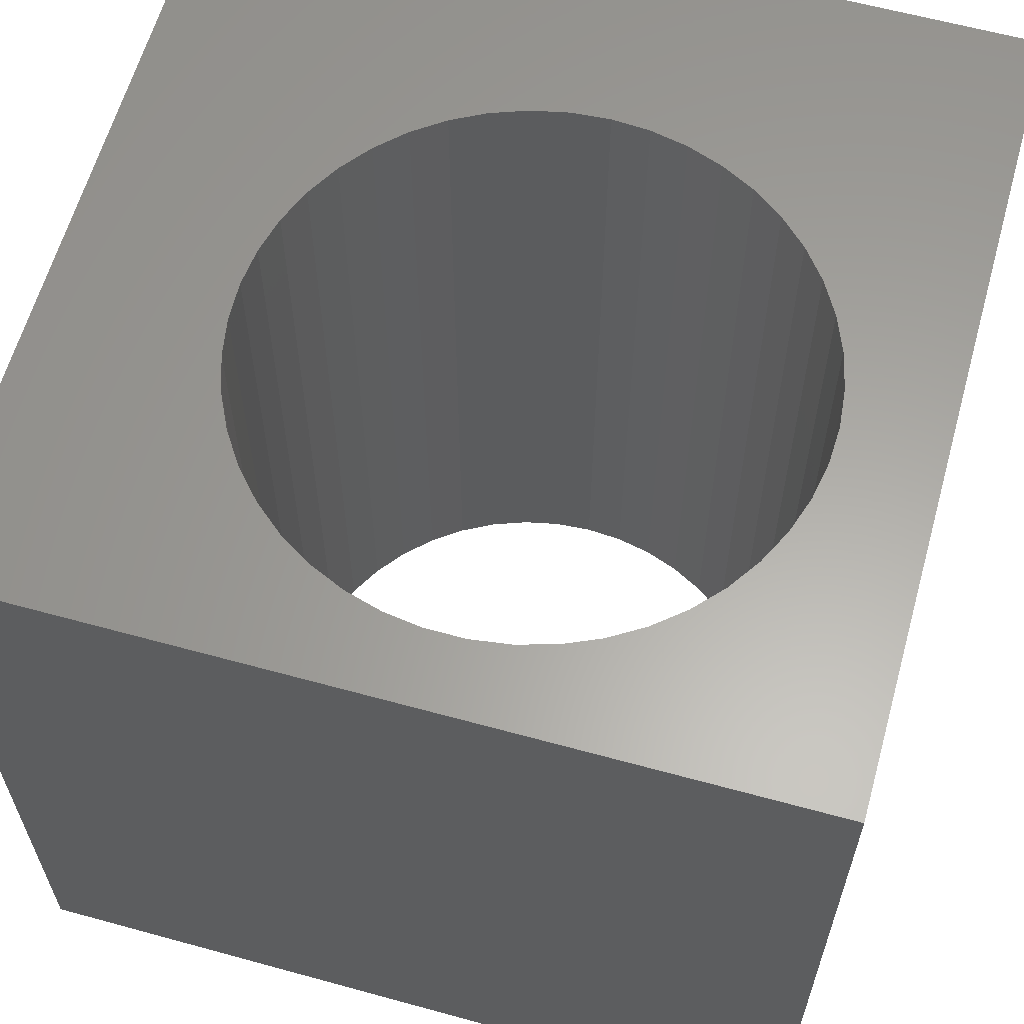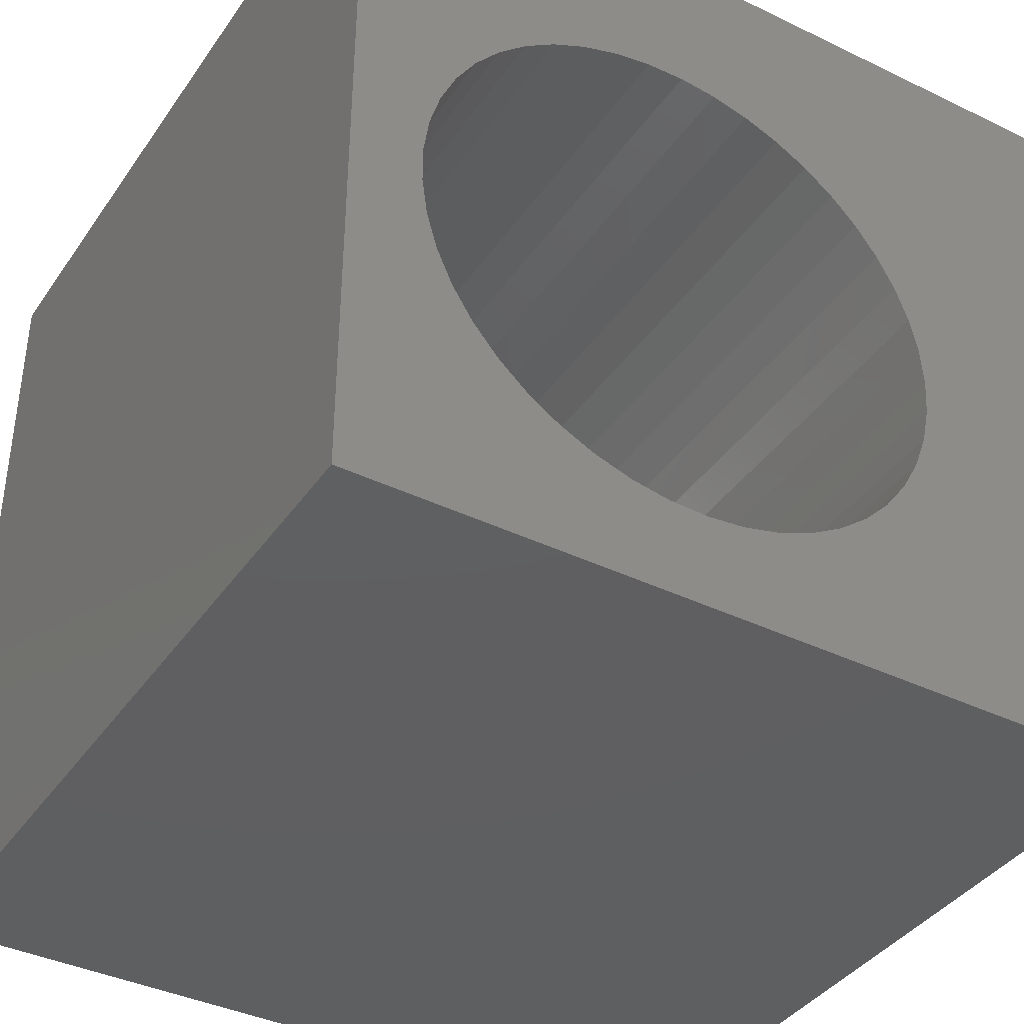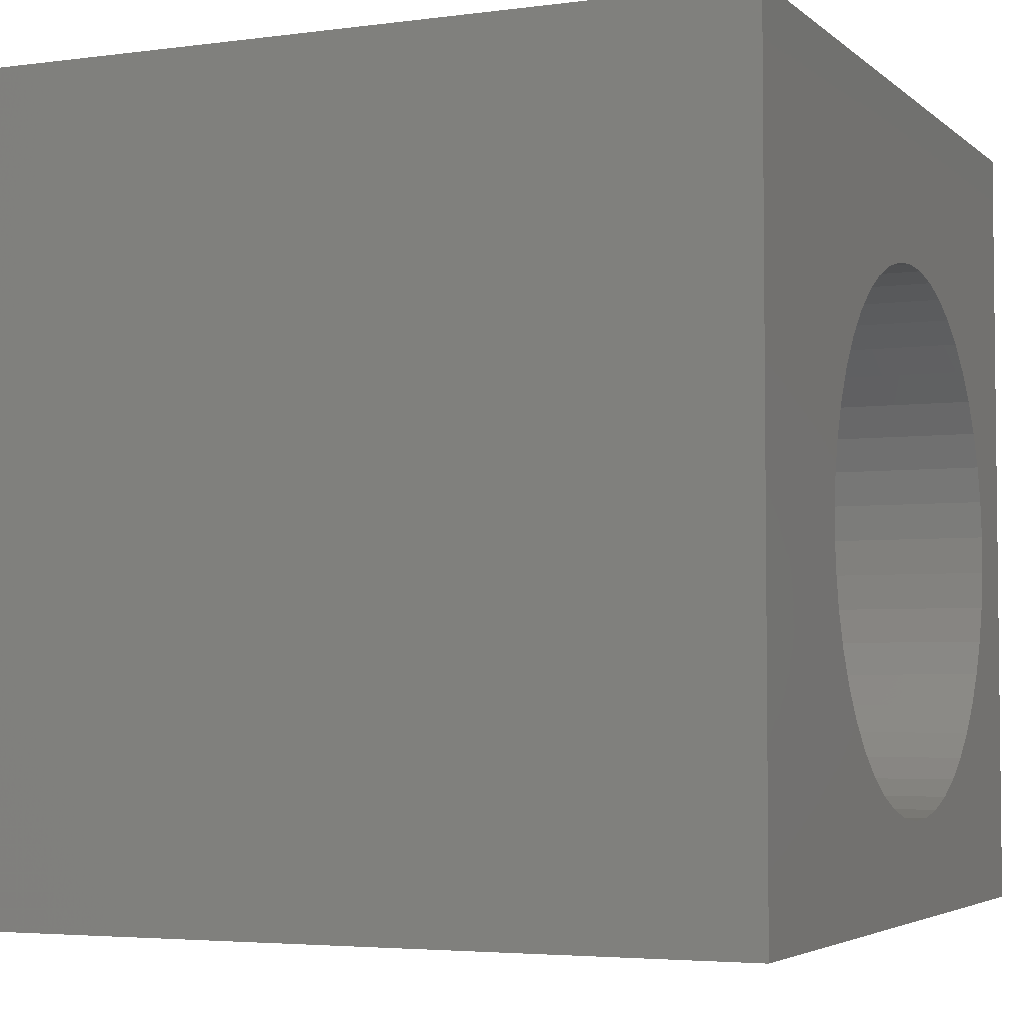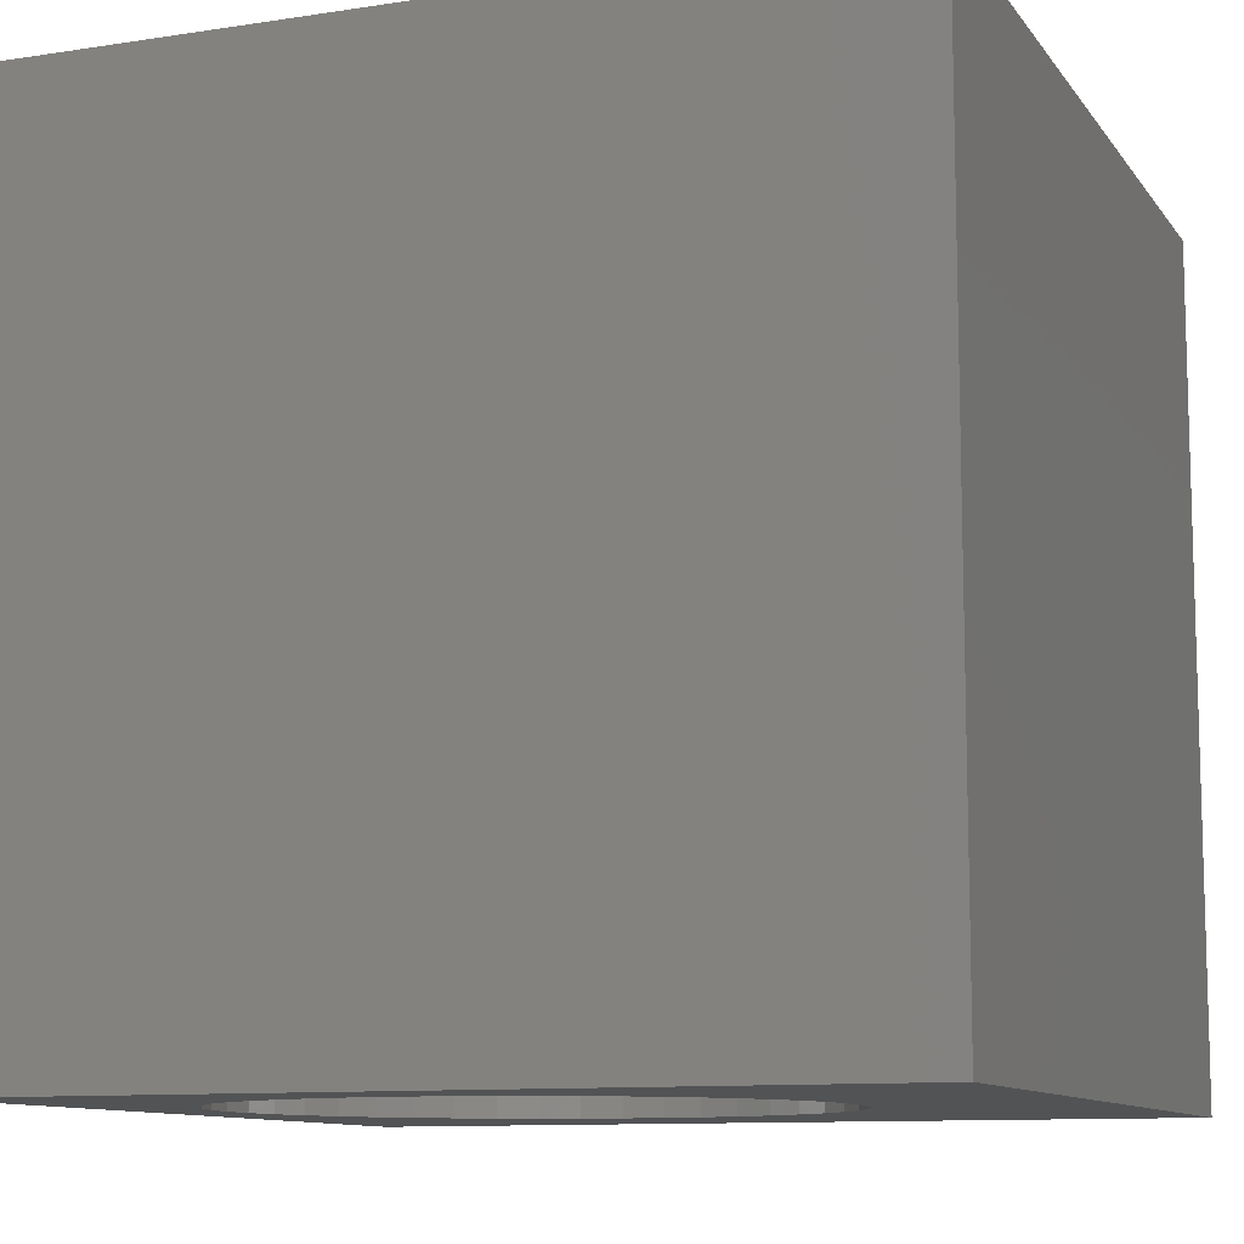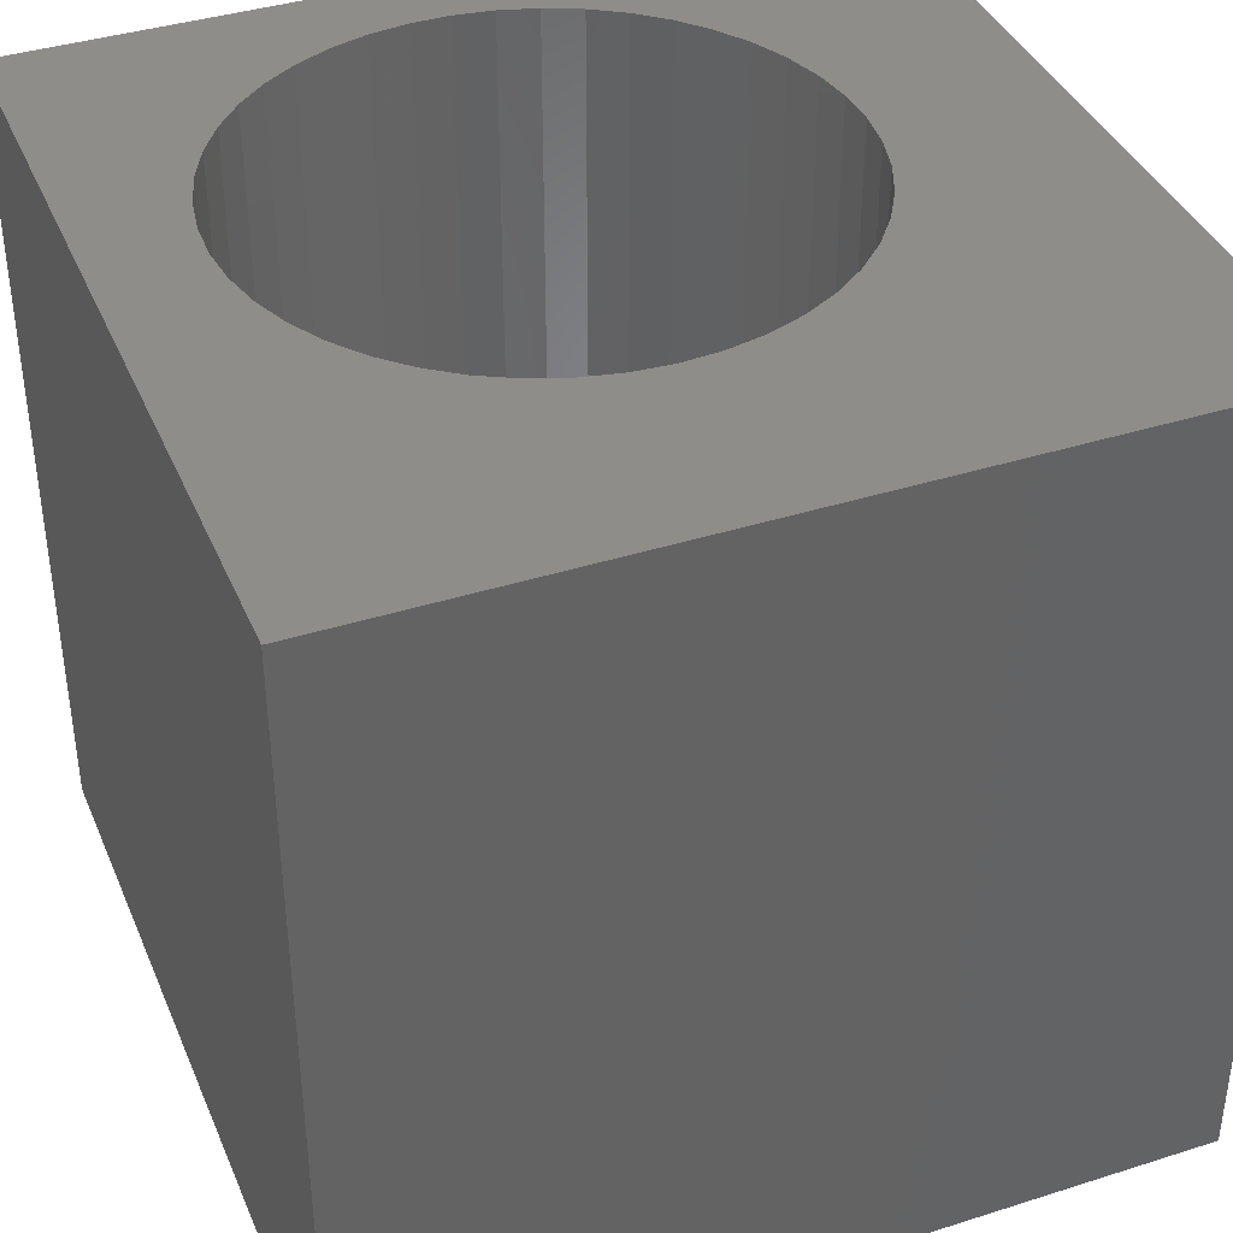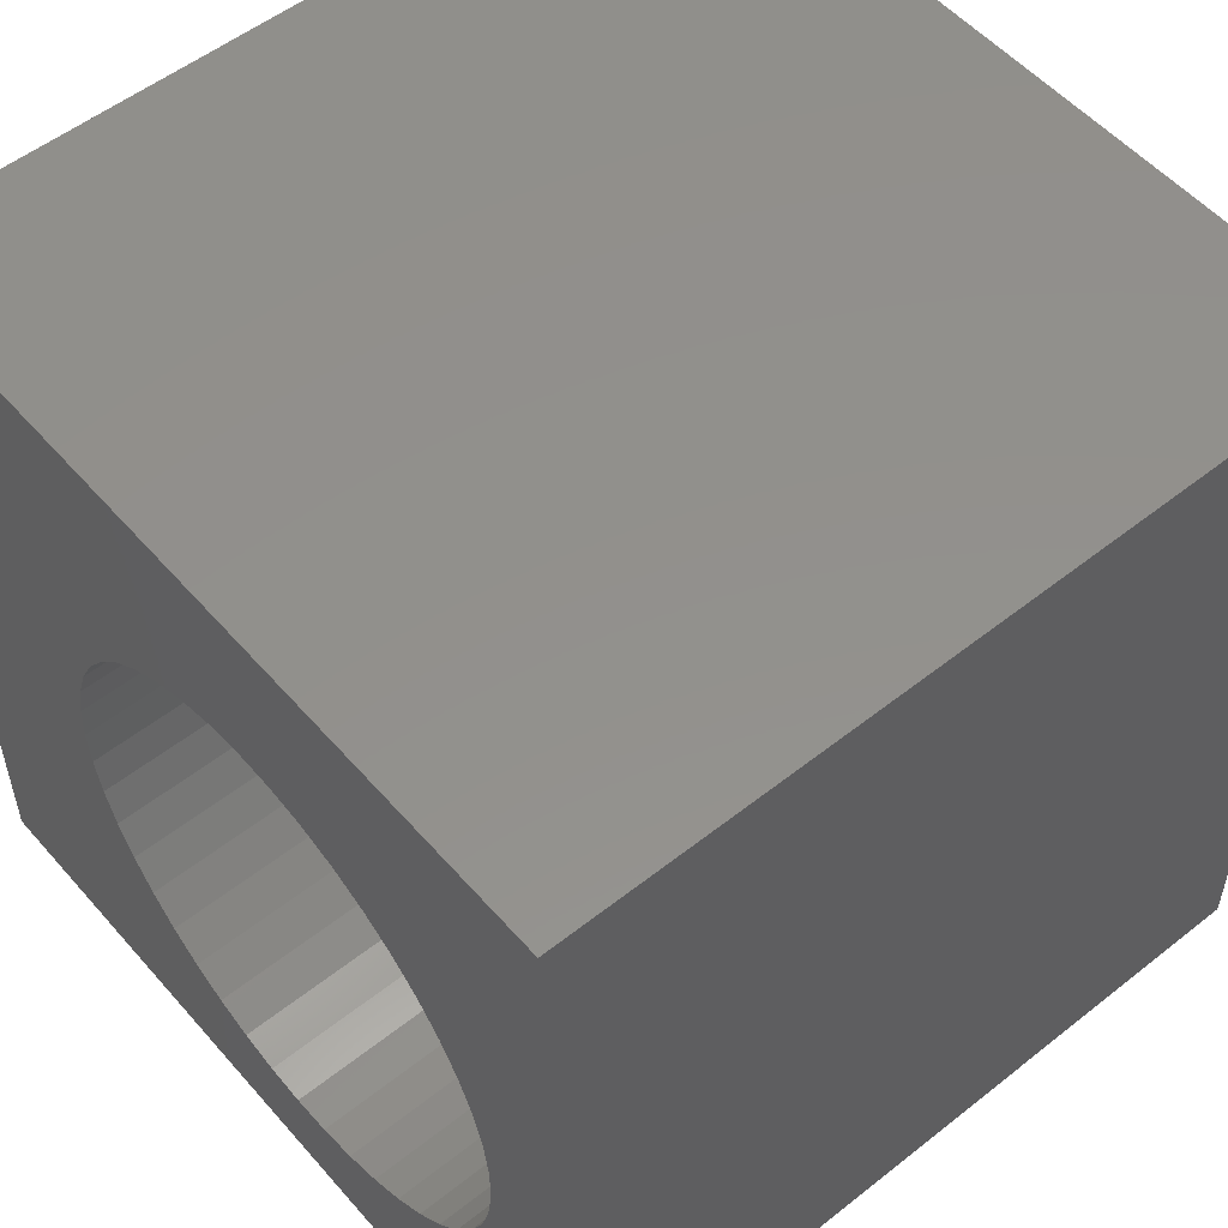
<metadata>
{"format":"stl","ext":"stl","renderer":"f3d","projection":"perspective","resolution":1024,"background":"white","views":[{"elev":61.8,"azim":-74.4,"up":"+Z"},{"elev":-39.1,"azim":-31.1,"up":"+Y"},{"elev":-4.1,"azim":113.7,"up":"+Y"},{"elev":-10.5,"azim":21.2,"up":"+Z"},{"elev":39.2,"azim":68.4,"up":"+Z"},{"elev":53.8,"azim":-130.1,"up":"+Y"}]}
</metadata>
<code>
# stl→obj: 98 verts, 196 faces
v 0 10 10
v 0 10 0
v 0 0 10
v 0 0 0
v 2.975 7.675 10
v 3.422 7.82 10
v 7.311 3.185 10
v 10 0 10
v 7.472 3.626 10
v 7.569 4.085 10
v 2.553 1.639 10
v 2.975 1.433 10
v 3.422 1.288 10
v 7.091 2.77 10
v 6.815 2.39 10
v 6.488 2.052 10
v 1.073 5.705 10
v 1.264 6.134 10
v 1.513 6.532 10
v 1.814 6.892 10
v 2.163 7.206 10
v 2.553 7.469 10
v 3.884 7.901 10
v 4.353 7.918 10
v 10 10 10
v 4.82 7.869 10
v 5.276 7.755 10
v 5.712 7.579 10
v 6.118 7.344 10
v 6.488 7.055 10
v 6.815 6.717 10
v 7.091 6.338 10
v 7.311 5.923 10
v 6.118 1.763 10
v 5.712 1.528 10
v 5.276 1.352 10
v 2.163 1.901 10
v 1.814 2.215 10
v 1.513 2.575 10
v 7.472 5.482 10
v 7.569 5.022 10
v 7.602 4.554 10
v 4.82 1.239 10
v 4.353 1.19 10
v 3.884 1.206 10
v 1.264 2.973 10
v 1.073 3.402 10
v 0.9433 3.854 10
v 0.8779 4.319 10
v 0.8779 4.789 10
v 0.9433 5.254 10
v 10 10 0
v 10 0 0
v 1.513 2.575 0
v 1.814 2.215 0
v 0.9433 3.854 0
v 1.073 3.402 0
v 1.264 2.973 0
v 2.163 1.901 0
v 2.553 1.639 0
v 2.975 1.433 0
v 2.975 7.675 0
v 3.422 7.82 0
v 3.884 7.901 0
v 3.422 1.288 0
v 3.884 1.206 0
v 4.353 1.19 0
v 4.82 1.239 0
v 5.276 1.352 0
v 5.712 1.528 0
v 6.118 1.763 0
v 6.488 2.052 0
v 6.815 2.39 0
v 2.553 7.469 0
v 2.163 7.206 0
v 1.814 6.892 0
v 1.513 6.532 0
v 1.264 6.134 0
v 1.073 5.705 0
v 7.472 5.482 0
v 7.311 5.923 0
v 7.091 6.338 0
v 6.815 6.717 0
v 7.091 2.77 0
v 7.311 3.185 0
v 7.472 3.626 0
v 6.488 7.055 0
v 6.118 7.344 0
v 5.712 7.579 0
v 0.9433 5.254 0
v 0.8779 4.789 0
v 0.8779 4.319 0
v 7.569 4.085 0
v 7.602 4.554 0
v 7.569 5.022 0
v 5.276 7.755 0
v 4.82 7.869 0
v 4.353 7.918 0
f 1 2 3
f 3 2 4
f 1 5 6
f 7 8 9
f 9 8 10
f 11 3 12
f 12 3 13
f 7 14 8
f 8 14 15
f 8 15 16
f 17 18 1
f 1 18 19
f 1 19 20
f 20 21 1
f 1 21 22
f 1 22 5
f 6 23 1
f 1 23 24
f 1 24 25
f 25 24 26
f 25 26 27
f 27 28 25
f 25 28 29
f 25 29 30
f 30 31 25
f 25 31 32
f 25 32 33
f 16 34 8
f 8 34 35
f 8 35 36
f 11 37 3
f 3 37 38
f 3 38 39
f 33 40 25
f 25 40 41
f 25 41 8
f 8 41 42
f 8 42 10
f 36 43 8
f 8 43 44
f 8 44 3
f 3 44 45
f 3 45 13
f 39 46 3
f 3 46 47
f 3 47 48
f 48 49 3
f 3 49 50
f 3 50 1
f 1 50 51
f 1 51 17
f 52 25 53
f 53 25 8
f 4 54 55
f 56 57 4
f 4 57 58
f 4 58 54
f 55 59 4
f 4 59 60
f 4 60 61
f 62 2 63
f 63 2 64
f 61 65 4
f 4 65 66
f 4 66 53
f 53 66 67
f 67 68 53
f 53 68 69
f 53 69 70
f 70 71 53
f 53 71 72
f 53 72 73
f 62 74 2
f 2 74 75
f 2 75 76
f 76 77 2
f 2 77 78
f 2 78 79
f 80 81 52
f 52 81 82
f 52 82 83
f 73 84 53
f 53 84 85
f 53 85 86
f 83 87 52
f 52 87 88
f 52 88 89
f 79 90 2
f 2 90 91
f 2 91 4
f 4 91 92
f 4 92 56
f 86 93 53
f 53 93 94
f 53 94 52
f 52 94 95
f 52 95 80
f 89 96 52
f 52 96 97
f 52 97 2
f 2 97 98
f 2 98 64
f 25 52 1
f 1 52 2
f 53 8 4
f 4 8 3
f 93 42 94
f 94 42 41
f 94 41 95
f 95 41 40
f 95 40 80
f 80 40 33
f 80 33 81
f 81 33 32
f 81 32 82
f 82 32 31
f 82 31 83
f 83 31 30
f 83 30 87
f 87 30 29
f 87 29 88
f 88 29 28
f 88 28 89
f 89 28 27
f 89 27 96
f 96 27 26
f 96 26 97
f 97 26 24
f 97 24 98
f 98 24 23
f 98 23 64
f 64 23 6
f 64 6 63
f 63 6 5
f 63 5 62
f 62 5 22
f 62 22 74
f 74 22 21
f 74 21 75
f 75 21 20
f 75 20 76
f 76 20 19
f 76 19 77
f 77 19 18
f 77 18 78
f 78 18 17
f 78 17 79
f 79 17 51
f 79 51 90
f 90 51 50
f 90 50 91
f 91 50 49
f 91 49 92
f 92 49 48
f 92 48 56
f 56 48 47
f 56 47 57
f 57 47 46
f 57 46 58
f 58 46 39
f 58 39 54
f 54 39 38
f 54 38 55
f 55 38 37
f 55 37 59
f 59 37 11
f 59 11 60
f 60 11 12
f 60 12 61
f 61 12 13
f 61 13 65
f 65 13 45
f 65 45 66
f 66 45 44
f 66 44 67
f 67 44 43
f 67 43 68
f 68 43 36
f 68 36 69
f 69 36 35
f 69 35 70
f 70 35 34
f 70 34 71
f 71 34 16
f 71 16 72
f 72 16 15
f 72 15 73
f 73 15 14
f 73 14 84
f 84 14 7
f 84 7 85
f 85 7 9
f 85 9 86
f 86 9 10
f 86 10 93
f 93 10 42

</code>
